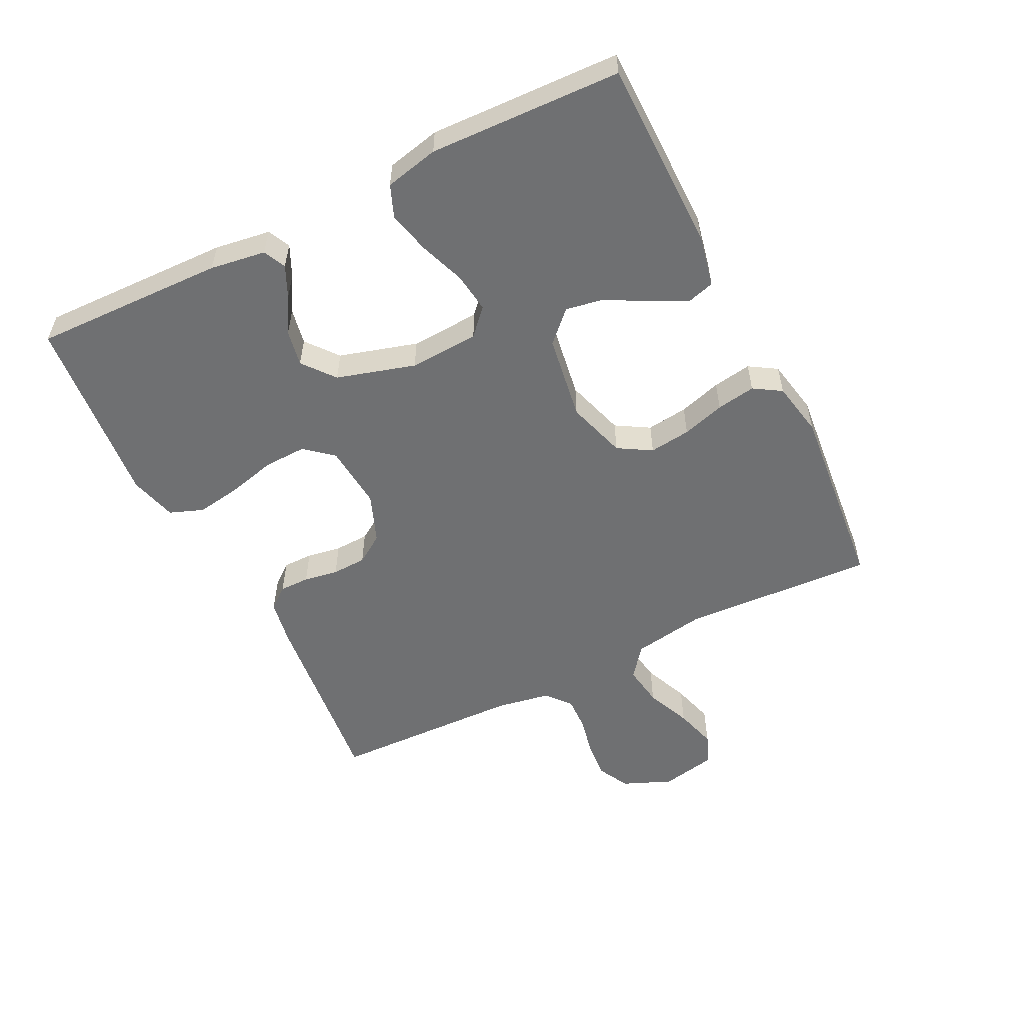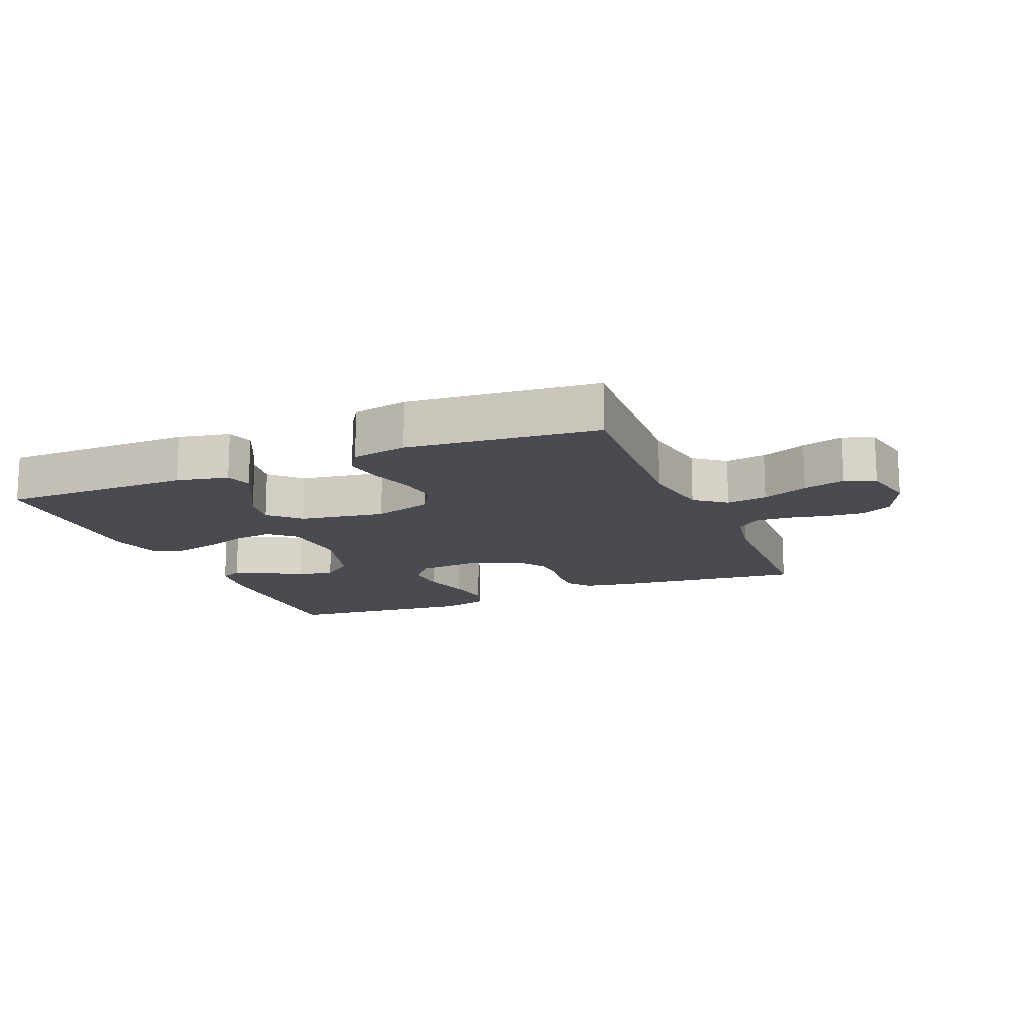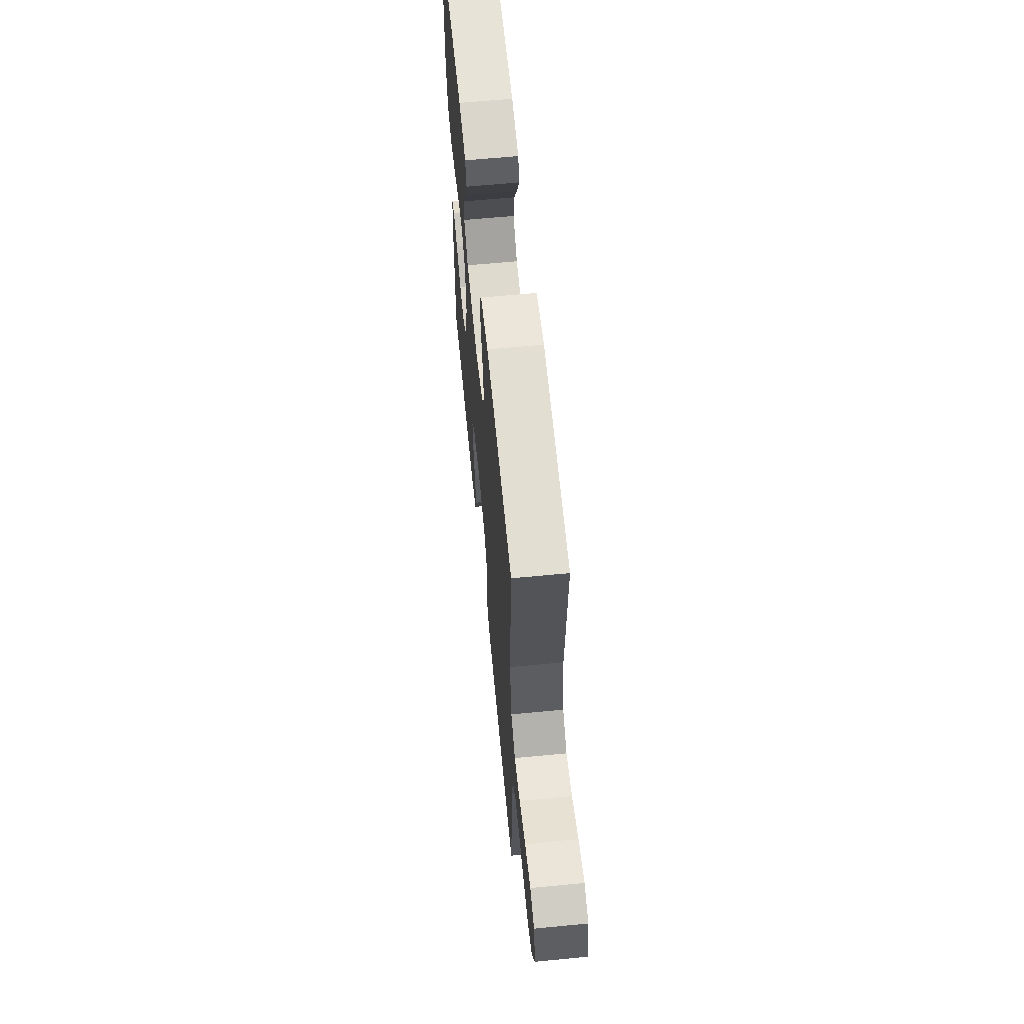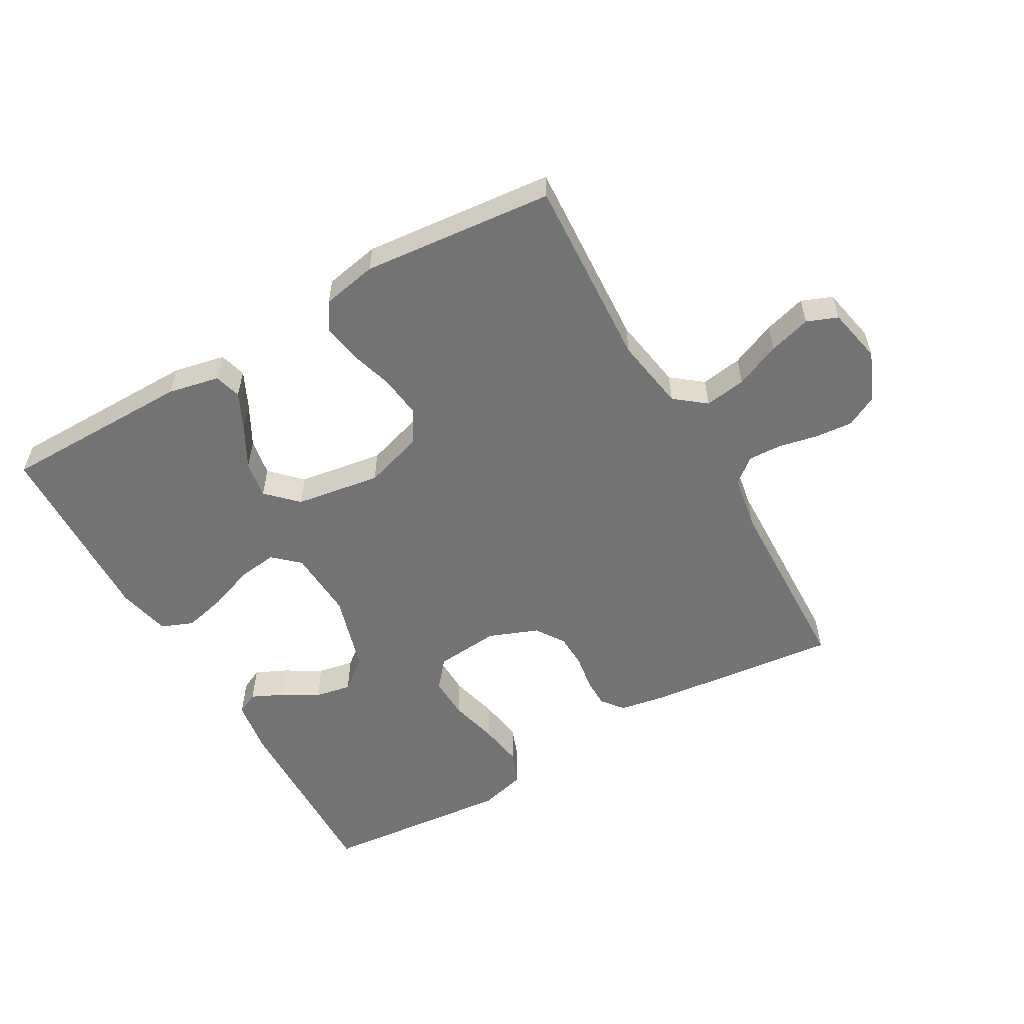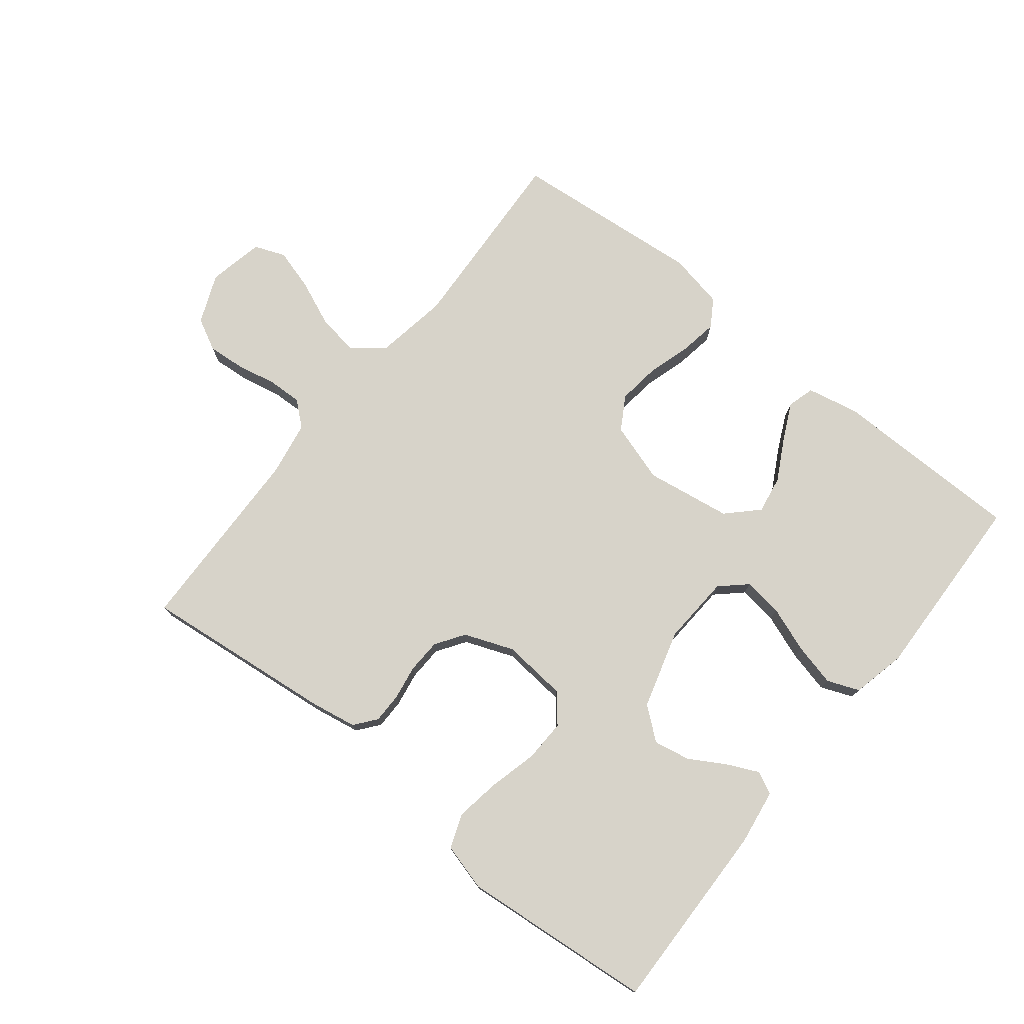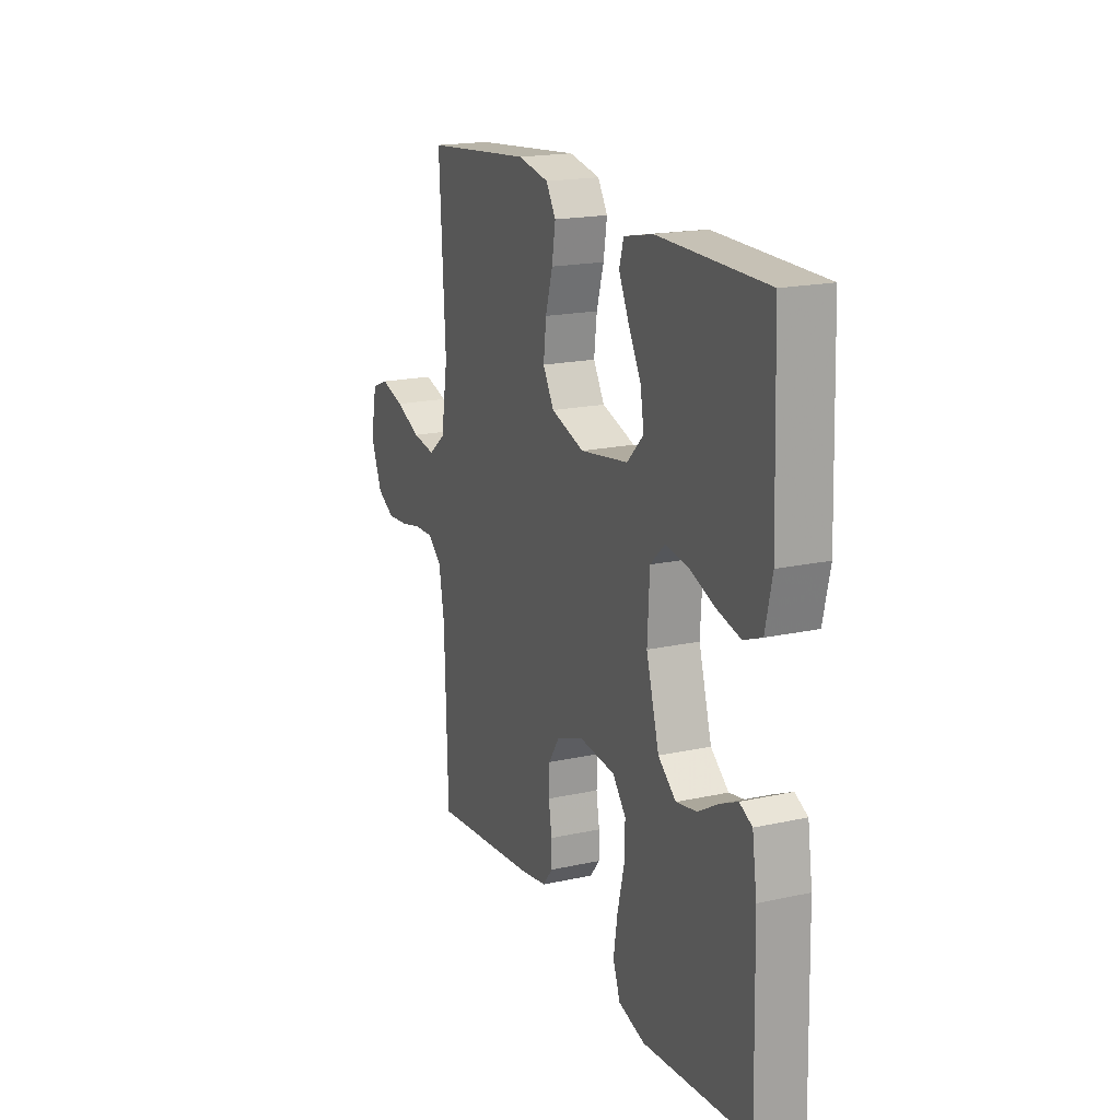
<metadata>
{"format":"obj","ext":"obj","renderer":"f3d","projection":"perspective","resolution":1024,"background":"white","views":[{"elev":-54.9,"azim":-63.5,"up":"+Y"},{"elev":-14.6,"azim":22.4,"up":"+Y"},{"elev":62.5,"azim":84.4,"up":"+Z"},{"elev":-55.9,"azim":29.8,"up":"+Y"},{"elev":76.1,"azim":-141.3,"up":"+Y"},{"elev":18.5,"azim":-112.9,"up":"+Z"}]}
</metadata>
<code>
v -0.5 0.07 -0.5
v -0.492 0.07 -0.2
v -0.479 0.07 -0.113
v -0.444 0.07 -0.096
v -0.395 0.07 -0.119
v -0.339 0.07 -0.152
v -0.282 0.07 -0.163
v -0.232 0.07 -0.123
v -0.196 0.07 0
v -0.202 0.07 0.109
v -0.242 0.07 0.146
v -0.304 0.07 0.138
v -0.375 0.07 0.112
v -0.442 0.07 0.096
v -0.492 0.07 0.116
v -0.511 0.07 0.2
v -0.5 0.07 0.5
v -0.2 0.07 0.502
v -0.119 0.07 0.485
v -0.107 0.07 0.443
v -0.135 0.07 0.385
v -0.17 0.07 0.321
v -0.18 0.07 0.262
v -0.134 0.07 0.216
v 0 0.07 0.195
v 0.093 0.07 0.224
v 0.124 0.07 0.276
v 0.116 0.07 0.341
v 0.096 0.07 0.408
v 0.086 0.07 0.469
v 0.113 0.07 0.512
v 0.2 0.07 0.529
v 0.5 0.07 0.5
v 0.483 0.07 0.2
v 0.502 0.07 0.085
v 0.55 0.07 0.047
v 0.615 0.07 0.057
v 0.686 0.07 0.087
v 0.752 0.07 0.106
v 0.8 0.07 0.087
v 0.818 0.07 0
v 0.786 0.07 -0.077
v 0.736 0.07 -0.103
v 0.677 0.07 -0.098
v 0.616 0.07 -0.085
v 0.562 0.07 -0.083
v 0.524 0.07 -0.115
v 0.509 0.07 -0.2
v 0.5 0.07 -0.5
v 0.2 0.07 -0.467
v 0.127 0.07 -0.454
v 0.1 0.07 -0.42
v 0.1 0.07 -0.373
v 0.109 0.07 -0.319
v 0.107 0.07 -0.265
v 0.077 0.07 -0.22
v 0 0.07 -0.19
v -0.101 0.07 -0.199
v -0.138 0.07 -0.243
v -0.136 0.07 -0.309
v -0.117 0.07 -0.385
v -0.106 0.07 -0.455
v -0.126 0.07 -0.508
v -0.2 0.07 -0.528
v -0.5 0 -0.5
v -0.492 0 -0.2
v -0.479 0 -0.113
v -0.444 0 -0.096
v -0.395 0 -0.119
v -0.339 0 -0.152
v -0.282 0 -0.163
v -0.232 0 -0.123
v -0.196 0 0
v -0.202 0 0.109
v -0.242 0 0.146
v -0.304 0 0.138
v -0.375 0 0.112
v -0.442 0 0.096
v -0.492 0 0.116
v -0.511 0 0.2
v -0.5 0 0.5
v -0.2 0 0.502
v -0.119 0 0.485
v -0.107 0 0.443
v -0.135 0 0.385
v -0.17 0 0.321
v -0.18 0 0.262
v -0.134 0 0.216
v 0 0 0.195
v 0.093 0 0.224
v 0.124 0 0.276
v 0.116 0 0.341
v 0.096 0 0.408
v 0.086 0 0.469
v 0.113 0 0.512
v 0.2 0 0.529
v 0.5 0 0.5
v 0.483 0 0.2
v 0.502 0 0.085
v 0.55 0 0.047
v 0.615 0 0.057
v 0.686 0 0.087
v 0.752 0 0.106
v 0.8 0 0.087
v 0.818 0 0
v 0.786 0 -0.077
v 0.736 0 -0.103
v 0.677 0 -0.098
v 0.616 0 -0.085
v 0.562 0 -0.083
v 0.524 0 -0.115
v 0.509 0 -0.2
v 0.5 0 -0.5
v 0.2 0 -0.467
v 0.127 0 -0.454
v 0.1 0 -0.42
v 0.1 0 -0.373
v 0.109 0 -0.319
v 0.107 0 -0.265
v 0.077 0 -0.22
v 0 0 -0.19
v -0.101 0 -0.199
v -0.138 0 -0.243
v -0.136 0 -0.309
v -0.117 0 -0.385
v -0.106 0 -0.455
v -0.126 0 -0.508
v -0.2 0 -0.528
f 60 61 62 63
f 60 63 64 1
f 51 52 53 54
f 51 54 55
f 48 49 50 51
f 47 48 51 55
f 46 47 55 56
f 42 43 44 45
f 42 45 46
f 41 42 46
f 37 38 39 40
f 37 40 41 46
f 31 32 33 34
f 31 34 35
f 28 29 30 31
f 27 28 31 35
f 26 27 35 36
f 19 20 21 22
f 17 18 19 22
f 17 22 23
f 16 17 23 24
f 12 13 14 15
f 11 12 15 16
f 3 4 5 6
f 1 2 3 6
f 59 60 1 6
f 58 59 6 7
f 57 58 7 8
f 37 46 56 57
f 36 37 57 8
f 25 26 36 8
f 11 16 24 25
f 10 11 25
f 9 10 25
f 8 9 25
f 127 126 125 124
f 65 128 127 124
f 118 117 116 115
f 119 118 115
f 115 114 113 112
f 119 115 112 111
f 120 119 111 110
f 109 108 107 106
f 110 109 106
f 110 106 105
f 104 103 102 101
f 110 105 104 101
f 98 97 96 95
f 99 98 95
f 95 94 93 92
f 99 95 92 91
f 100 99 91 90
f 86 85 84 83
f 86 83 82 81
f 87 86 81
f 88 87 81 80
f 79 78 77 76
f 80 79 76 75
f 70 69 68 67
f 70 67 66 65
f 70 65 124 123
f 71 70 123 122
f 72 71 122 121
f 121 120 110 101
f 72 121 101 100
f 72 100 90 89
f 89 88 80 75
f 89 75 74
f 89 74 73
f 89 73 72
f 1 65 66 2
f 2 66 67 3
f 3 67 68 4
f 4 68 69 5
f 5 69 70 6
f 6 70 71 7
f 7 71 72 8
f 8 72 73 9
f 9 73 74 10
f 10 74 75 11
f 11 75 76 12
f 12 76 77 13
f 13 77 78 14
f 14 78 79 15
f 15 79 80 16
f 16 80 81 17
f 17 81 82 18
f 18 82 83 19
f 19 83 84 20
f 20 84 85 21
f 21 85 86 22
f 22 86 87 23
f 23 87 88 24
f 24 88 89 25
f 25 89 90 26
f 26 90 91 27
f 27 91 92 28
f 28 92 93 29
f 29 93 94 30
f 30 94 95 31
f 31 95 96 32
f 32 96 97 33
f 33 97 98 34
f 34 98 99 35
f 35 99 100 36
f 36 100 101 37
f 37 101 102 38
f 38 102 103 39
f 39 103 104 40
f 40 104 105 41
f 41 105 106 42
f 42 106 107 43
f 43 107 108 44
f 44 108 109 45
f 45 109 110 46
f 46 110 111 47
f 47 111 112 48
f 48 112 113 49
f 49 113 114 50
f 50 114 115 51
f 51 115 116 52
f 52 116 117 53
f 53 117 118 54
f 54 118 119 55
f 55 119 120 56
f 56 120 121 57
f 57 121 122 58
f 58 122 123 59
f 59 123 124 60
f 60 124 125 61
f 61 125 126 62
f 62 126 127 63
f 63 127 128 64
f 64 128 65 1

</code>
